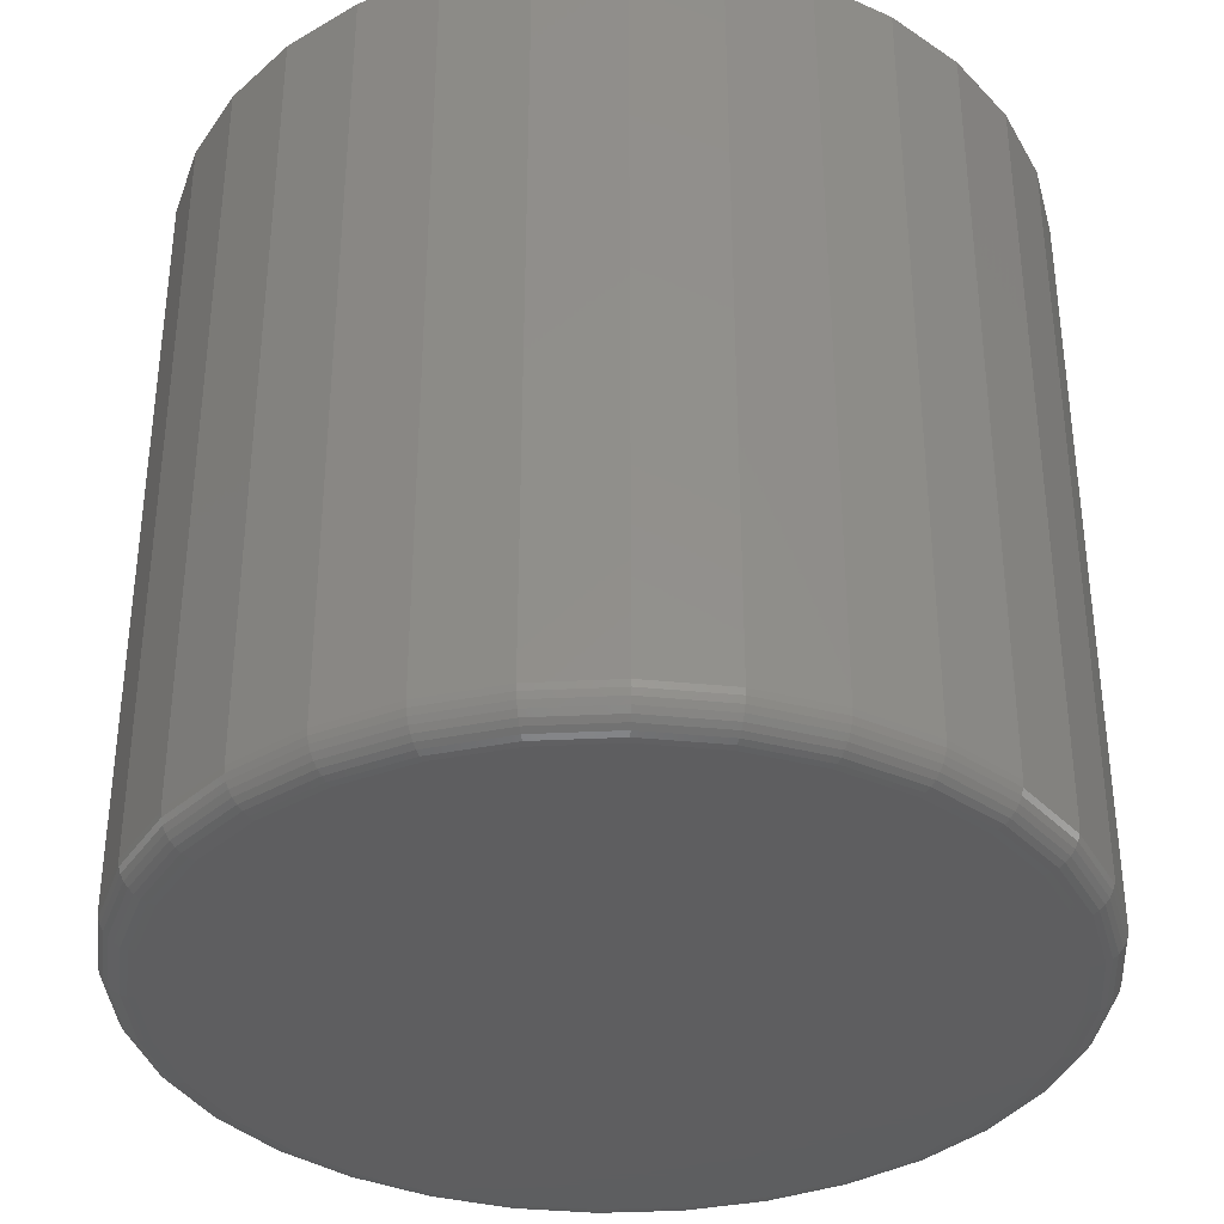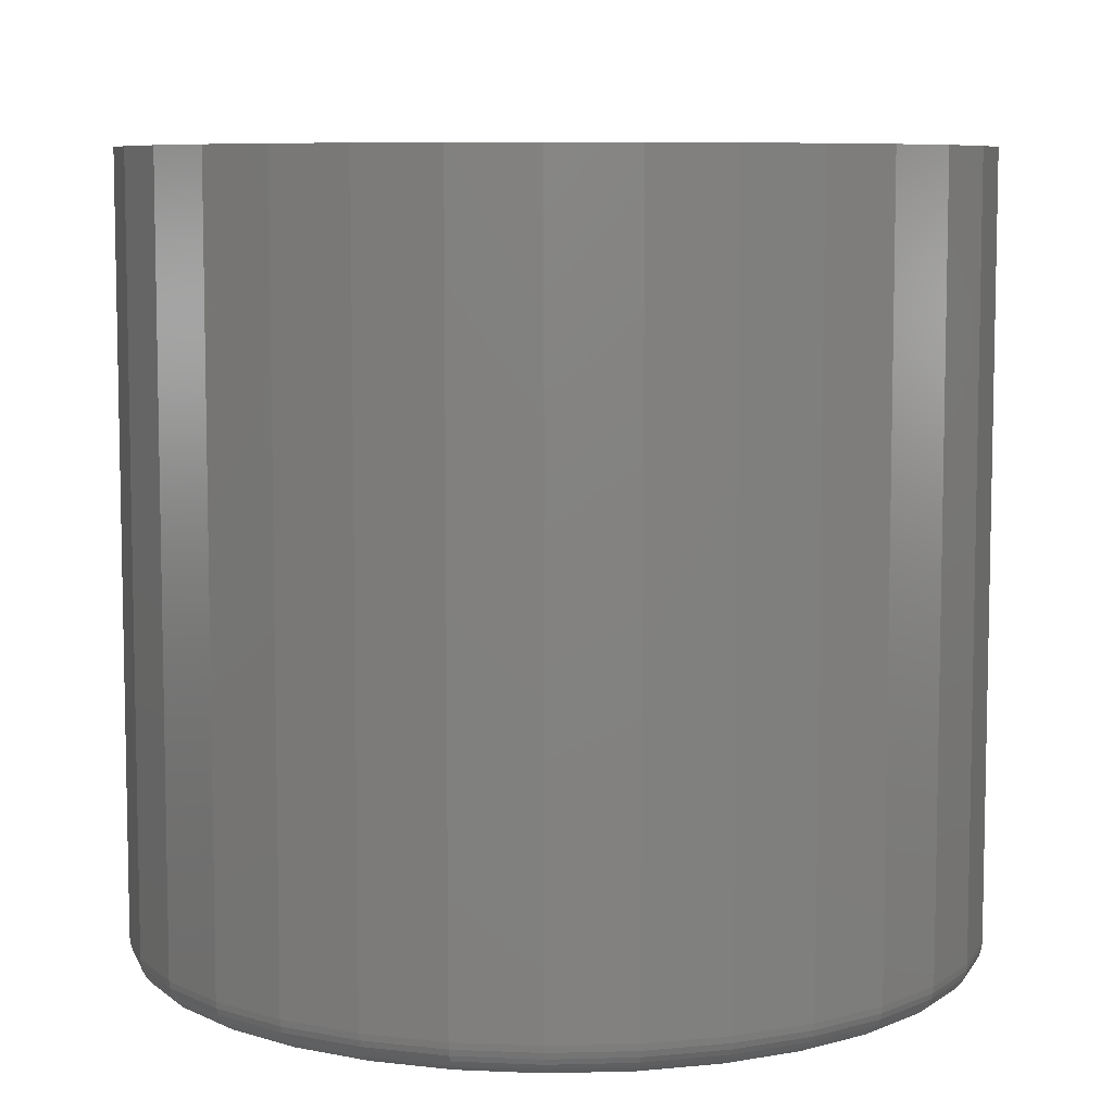
<metadata>
{"format":"stl","ext":"stl","renderer":"f3d","projection":"perspective","resolution":1024,"background":"white","views":[{"elev":-35.9,"azim":-24.4,"up":"+Y"},{"elev":7.6,"azim":-21.1,"up":"+Y"}]}
</metadata>
<code>
# stl→obj: 320 verts, 636 faces
v 0.5756 -0.1875 0.09807
v 0.6114 -0.1875 0.09807
v 0.5935 -0.1875 0.09984
v 0.5584 -0.1875 0.09285
v 0.6286 -0.1875 0.09285
v 0.5425 -0.1875 0.08437
v 0.6445 -0.1875 0.08437
v 0.5286 -0.1875 0.07295
v 0.6584 -0.1875 0.07295
v 0.6584 -0.1875 -0.05684
v 0.5425 -0.1875 -0.06825
v 0.6445 -0.1875 -0.06825
v 0.5584 -0.1875 -0.07673
v 0.6286 -0.1875 -0.07673
v 0.5756 -0.1875 -0.08195
v 0.6114 -0.1875 -0.08195
v 0.5935 -0.1875 -0.08372
v 0.6698 -0.1875 0.05905
v 0.5172 -0.1875 0.05905
v 0.6783 -0.1875 0.04318
v 0.5087 -0.1875 0.04318
v 0.6835 -0.1875 0.02596
v 0.5035 -0.1875 0.02596
v 0.6853 -0.1875 0.008059
v 0.5017 -0.1875 0.008059
v 0.6835 -0.1875 -0.009845
v 0.5035 -0.1875 -0.009845
v 0.6783 -0.1875 -0.02706
v 0.5087 -0.1875 -0.02706
v 0.6698 -0.1875 -0.04293
v 0.5172 -0.1875 -0.04293
v 0.5286 -0.1875 -0.05684
v 0.6931 1.498e-16 0.008059
v 0.6931 -0.1797 0.008059
v 0.6912 1.485e-16 -0.01137
v 0.6912 -0.1797 -0.01137
v 0.6855 1.469e-16 -0.03005
v 0.6855 -0.1797 -0.03005
v 0.6763 1.449e-16 -0.04727
v 0.6763 -0.1797 -0.04727
v 0.6639 1.427e-16 -0.06236
v 0.6639 -0.1797 -0.06236
v 0.6488 1.403e-16 -0.07475
v 0.6488 -0.1797 -0.07475
v 0.6316 1.379e-16 -0.08395
v 0.6316 -0.1797 -0.08395
v 0.6129 1.355e-16 -0.08962
v 0.6129 -0.1797 -0.08962
v 0.5935 1.332e-16 -0.09153
v 0.5935 -0.1797 -0.09153
v 0.5741 1.312e-16 -0.08962
v 0.5741 -0.1797 -0.08962
v 0.5554 1.294e-16 -0.08395
v 0.5554 -0.1797 -0.08395
v 0.5382 1.28e-16 -0.07475
v 0.5382 -0.1797 -0.07475
v 0.5231 1.271e-16 -0.06236
v 0.5231 -0.1797 -0.06236
v 0.5107 1.265e-16 -0.04727
v 0.5107 -0.1797 -0.04727
v 0.5015 1.264e-16 -0.03005
v 0.5015 -0.1797 -0.03005
v 0.4958 1.269e-16 -0.01137
v 0.4958 -0.1797 -0.01137
v 0.4939 1.277e-16 0.008059
v 0.4939 -0.1797 0.008059
v 0.4958 1.29e-16 0.02749
v 0.4958 -0.1797 0.02749
v 0.5015 1.307e-16 0.04617
v 0.5015 -0.1797 0.04617
v 0.5107 1.327e-16 0.06339
v 0.5107 -0.1797 0.06339
v 0.5231 1.349e-16 0.07848
v 0.5231 -0.1797 0.07848
v 0.5382 1.372e-16 0.09086
v 0.5382 -0.1797 0.09086
v 0.5554 1.397e-16 0.1001
v 0.5554 -0.1797 0.1001
v 0.5741 1.42e-16 0.1057
v 0.5741 -0.1797 0.1057
v 0.5935 1.443e-16 0.1076
v 0.5935 -0.1797 0.1076
v 0.6129 1.464e-16 0.1057
v 0.6129 -0.1797 0.1057
v 0.6316 1.481e-16 0.1001
v 0.6316 -0.1797 0.1001
v 0.6488 1.495e-16 0.09086
v 0.6488 -0.1797 0.09086
v 0.6639 1.505e-16 0.07848
v 0.6639 -0.1797 0.07848
v 0.6763 1.51e-16 0.06339
v 0.6763 -0.1797 0.06339
v 0.6855 1.511e-16 0.04617
v 0.6855 -0.1797 0.04617
v 0.6912 1.507e-16 0.02749
v 0.6912 -0.1797 0.02749
v 0.5002 -0.1873 0.008059
v 0.502 -0.1873 0.02626
v 0.4987 -0.1869 0.008059
v 0.5006 -0.1869 0.02655
v 0.4974 -0.1862 0.008059
v 0.4992 -0.1862 0.02681
v 0.4962 -0.1852 0.008059
v 0.4981 -0.1852 0.02704
v 0.4952 -0.184 0.008059
v 0.4971 -0.184 0.02723
v 0.4945 -0.1827 0.008059
v 0.4964 -0.1827 0.02737
v 0.4941 -0.1812 0.008059
v 0.496 -0.1812 0.02746
v 0.685 -0.1873 0.02626
v 0.6868 -0.1873 0.008059
v 0.6864 -0.1869 0.02655
v 0.6883 -0.1869 0.008059
v 0.6878 -0.1862 0.02681
v 0.6896 -0.1862 0.008059
v 0.6889 -0.1852 0.02704
v 0.6908 -0.1852 0.008059
v 0.6899 -0.184 0.02723
v 0.6918 -0.184 0.008059
v 0.6906 -0.1827 0.02737
v 0.6925 -0.1827 0.008059
v 0.691 -0.1812 0.02746
v 0.6929 -0.1812 0.008059
v 0.6797 -0.1873 0.04376
v 0.6811 -0.1869 0.04432
v 0.6823 -0.1862 0.04484
v 0.6834 -0.1852 0.04529
v 0.6843 -0.184 0.04567
v 0.685 -0.1827 0.04594
v 0.6854 -0.1812 0.04611
v 0.6711 -0.1873 0.05989
v 0.6723 -0.1869 0.06071
v 0.6734 -0.1862 0.06146
v 0.6744 -0.1852 0.06212
v 0.6752 -0.184 0.06266
v 0.6758 -0.1827 0.06306
v 0.6762 -0.1812 0.0633
v 0.6595 -0.1873 0.07403
v 0.6605 -0.1869 0.07507
v 0.6615 -0.1862 0.07602
v 0.6623 -0.1852 0.07686
v 0.663 -0.184 0.07755
v 0.6635 -0.1827 0.07806
v 0.6638 -0.1812 0.07837
v 0.6453 -0.1873 0.08564
v 0.6462 -0.1869 0.08685
v 0.6469 -0.1862 0.08798
v 0.6476 -0.1852 0.08896
v 0.6481 -0.184 0.08977
v 0.6485 -0.1827 0.09037
v 0.6487 -0.1812 0.09074
v 0.6292 -0.1873 0.09426
v 0.6298 -0.1869 0.09561
v 0.6303 -0.1862 0.09686
v 0.6307 -0.1852 0.09795
v 0.6311 -0.184 0.09885
v 0.6314 -0.1827 0.09952
v 0.6316 -0.1812 0.09993
v 0.6117 -0.1873 0.09957
v 0.612 -0.1869 0.101
v 0.6123 -0.1862 0.1023
v 0.6125 -0.1852 0.1035
v 0.6127 -0.184 0.1044
v 0.6128 -0.1827 0.1052
v 0.6129 -0.1812 0.1056
v 0.5935 -0.1873 0.1014
v 0.5935 -0.1869 0.1028
v 0.5935 -0.1862 0.1042
v 0.5935 -0.1852 0.1054
v 0.5935 -0.184 0.1063
v 0.5935 -0.1827 0.1071
v 0.5935 -0.1812 0.1075
v 0.5753 -0.1873 0.09957
v 0.575 -0.1869 0.101
v 0.5748 -0.1862 0.1023
v 0.5745 -0.1852 0.1035
v 0.5743 -0.184 0.1044
v 0.5742 -0.1827 0.1052
v 0.5741 -0.1812 0.1056
v 0.5578 -0.1873 0.09426
v 0.5572 -0.1869 0.09561
v 0.5567 -0.1862 0.09686
v 0.5563 -0.1852 0.09795
v 0.5559 -0.184 0.09885
v 0.5556 -0.1827 0.09952
v 0.5554 -0.1812 0.09993
v 0.5417 -0.1873 0.08564
v 0.5409 -0.1869 0.08685
v 0.5401 -0.1862 0.08798
v 0.5394 -0.1852 0.08896
v 0.5389 -0.184 0.08977
v 0.5385 -0.1827 0.09037
v 0.5383 -0.1812 0.09074
v 0.5275 -0.1873 0.07403
v 0.5265 -0.1869 0.07507
v 0.5255 -0.1862 0.07602
v 0.5247 -0.1852 0.07686
v 0.524 -0.184 0.07755
v 0.5235 -0.1827 0.07806
v 0.5232 -0.1812 0.07837
v 0.5159 -0.1873 0.05989
v 0.5147 -0.1869 0.06071
v 0.5136 -0.1862 0.06146
v 0.5126 -0.1852 0.06212
v 0.5118 -0.184 0.06266
v 0.5112 -0.1827 0.06306
v 0.5108 -0.1812 0.0633
v 0.5073 -0.1873 0.04376
v 0.506 -0.1869 0.04432
v 0.5047 -0.1862 0.04484
v 0.5036 -0.1852 0.04529
v 0.5027 -0.184 0.04567
v 0.502 -0.1827 0.04594
v 0.5016 -0.1812 0.04611
v 0.685 -0.1873 -0.01014
v 0.6864 -0.1869 -0.01043
v 0.6878 -0.1862 -0.01069
v 0.6889 -0.1852 -0.01092
v 0.6899 -0.184 -0.01111
v 0.6906 -0.1827 -0.01125
v 0.691 -0.1812 -0.01134
v 0.502 -0.1873 -0.01014
v 0.5006 -0.1869 -0.01043
v 0.4992 -0.1862 -0.01069
v 0.4981 -0.1852 -0.01092
v 0.4971 -0.184 -0.01111
v 0.4964 -0.1827 -0.01125
v 0.496 -0.1812 -0.01134
v 0.5073 -0.1873 -0.02765
v 0.506 -0.1869 -0.02821
v 0.5047 -0.1862 -0.02872
v 0.5036 -0.1852 -0.02918
v 0.5027 -0.184 -0.02955
v 0.502 -0.1827 -0.02982
v 0.5016 -0.1812 -0.02999
v 0.5159 -0.1873 -0.04378
v 0.5147 -0.1869 -0.04459
v 0.5136 -0.1862 -0.04534
v 0.5126 -0.1852 -0.046
v 0.5118 -0.184 -0.04654
v 0.5112 -0.1827 -0.04694
v 0.5108 -0.1812 -0.04719
v 0.5275 -0.1873 -0.05791
v 0.5265 -0.1869 -0.05895
v 0.5255 -0.1862 -0.05991
v 0.5247 -0.1852 -0.06074
v 0.524 -0.184 -0.06143
v 0.5235 -0.1827 -0.06194
v 0.5232 -0.1812 -0.06225
v 0.5417 -0.1873 -0.06952
v 0.5409 -0.1869 -0.07074
v 0.5401 -0.1862 -0.07186
v 0.5394 -0.1852 -0.07284
v 0.5389 -0.184 -0.07365
v 0.5385 -0.1827 -0.07425
v 0.5383 -0.1812 -0.07462
v 0.5578 -0.1873 -0.07814
v 0.5572 -0.1869 -0.07949
v 0.5567 -0.1862 -0.08074
v 0.5563 -0.1852 -0.08183
v 0.5559 -0.184 -0.08273
v 0.5556 -0.1827 -0.0834
v 0.5554 -0.1812 -0.08381
v 0.5753 -0.1873 -0.08345
v 0.575 -0.1869 -0.08489
v 0.5748 -0.1862 -0.08621
v 0.5745 -0.1852 -0.08737
v 0.5743 -0.184 -0.08832
v 0.5742 -0.1827 -0.08903
v 0.5741 -0.1812 -0.08947
v 0.5935 -0.1873 -0.08524
v 0.5935 -0.1869 -0.08671
v 0.5935 -0.1862 -0.08806
v 0.5935 -0.1852 -0.08924
v 0.5935 -0.184 -0.09021
v 0.5935 -0.1827 -0.09093
v 0.5935 -0.1812 -0.09138
v 0.6117 -0.1873 -0.08345
v 0.612 -0.1869 -0.08489
v 0.6123 -0.1862 -0.08621
v 0.6125 -0.1852 -0.08737
v 0.6127 -0.184 -0.08832
v 0.6128 -0.1827 -0.08903
v 0.6129 -0.1812 -0.08947
v 0.6292 -0.1873 -0.07814
v 0.6298 -0.1869 -0.07949
v 0.6303 -0.1862 -0.08074
v 0.6307 -0.1852 -0.08183
v 0.6311 -0.184 -0.08273
v 0.6314 -0.1827 -0.0834
v 0.6316 -0.1812 -0.08381
v 0.6453 -0.1873 -0.06952
v 0.6462 -0.1869 -0.07074
v 0.6469 -0.1862 -0.07186
v 0.6476 -0.1852 -0.07284
v 0.6481 -0.184 -0.07365
v 0.6485 -0.1827 -0.07425
v 0.6487 -0.1812 -0.07462
v 0.6595 -0.1873 -0.05791
v 0.6605 -0.1869 -0.05895
v 0.6615 -0.1862 -0.05991
v 0.6623 -0.1852 -0.06074
v 0.663 -0.184 -0.06143
v 0.6635 -0.1827 -0.06194
v 0.6638 -0.1812 -0.06225
v 0.6711 -0.1873 -0.04378
v 0.6723 -0.1869 -0.04459
v 0.6734 -0.1862 -0.04534
v 0.6744 -0.1852 -0.046
v 0.6752 -0.184 -0.04654
v 0.6758 -0.1827 -0.04694
v 0.6762 -0.1812 -0.04719
v 0.6797 -0.1873 -0.02765
v 0.6811 -0.1869 -0.02821
v 0.6823 -0.1862 -0.02872
v 0.6834 -0.1852 -0.02918
v 0.6843 -0.184 -0.02955
v 0.685 -0.1827 -0.02982
v 0.6854 -0.1812 -0.02999
f 1 2 3
f 2 1 4
f 2 4 5
f 5 4 6
f 5 6 7
f 7 6 8
f 7 8 9
f 10 11 12
f 12 11 13
f 12 13 14
f 14 13 15
f 14 15 16
f 16 15 17
f 9 8 18
f 18 8 19
f 18 19 20
f 20 19 21
f 20 21 22
f 22 21 23
f 22 23 24
f 24 23 25
f 24 25 26
f 26 25 27
f 26 27 28
f 28 27 29
f 28 29 30
f 30 29 31
f 30 31 10
f 10 31 32
f 10 32 11
f 33 34 35
f 35 34 36
f 35 36 37
f 37 36 38
f 37 38 39
f 39 38 40
f 39 40 41
f 41 40 42
f 41 42 43
f 43 42 44
f 43 44 45
f 45 44 46
f 45 46 47
f 47 46 48
f 47 48 49
f 49 48 50
f 49 50 51
f 51 50 52
f 51 52 53
f 53 52 54
f 53 54 55
f 55 54 56
f 55 56 57
f 57 56 58
f 57 58 59
f 59 58 60
f 59 60 61
f 61 60 62
f 61 62 63
f 63 62 64
f 63 64 65
f 65 64 66
f 65 66 67
f 67 66 68
f 67 68 69
f 69 68 70
f 69 70 71
f 71 70 72
f 71 72 73
f 73 72 74
f 73 74 75
f 75 74 76
f 75 76 77
f 77 76 78
f 77 78 79
f 79 78 80
f 79 80 81
f 81 80 82
f 81 82 83
f 83 82 84
f 83 84 85
f 85 84 86
f 85 86 87
f 87 86 88
f 87 88 89
f 89 88 90
f 89 90 91
f 91 90 92
f 91 92 93
f 93 92 94
f 93 94 95
f 95 94 96
f 95 96 33
f 33 96 34
f 25 23 97
f 97 23 98
f 97 98 99
f 99 98 100
f 99 100 101
f 101 100 102
f 101 102 103
f 103 102 104
f 103 104 105
f 105 104 106
f 105 106 107
f 107 106 108
f 107 108 109
f 109 108 110
f 109 110 66
f 66 110 68
f 22 24 111
f 111 24 112
f 111 112 113
f 113 112 114
f 113 114 115
f 115 114 116
f 115 116 117
f 117 116 118
f 117 118 119
f 119 118 120
f 119 120 121
f 121 120 122
f 121 122 123
f 123 122 124
f 123 124 96
f 96 124 34
f 20 22 125
f 125 22 111
f 125 111 126
f 126 111 113
f 126 113 127
f 127 113 115
f 127 115 128
f 128 115 117
f 128 117 129
f 129 117 119
f 129 119 130
f 130 119 121
f 130 121 131
f 131 121 123
f 131 123 94
f 94 123 96
f 18 20 132
f 132 20 125
f 132 125 133
f 133 125 126
f 133 126 134
f 134 126 127
f 134 127 135
f 135 127 128
f 135 128 136
f 136 128 129
f 136 129 137
f 137 129 130
f 137 130 138
f 138 130 131
f 138 131 92
f 92 131 94
f 9 18 139
f 139 18 132
f 139 132 140
f 140 132 133
f 140 133 141
f 141 133 134
f 141 134 142
f 142 134 135
f 142 135 143
f 143 135 136
f 143 136 144
f 144 136 137
f 144 137 145
f 145 137 138
f 145 138 90
f 90 138 92
f 7 9 146
f 146 9 139
f 146 139 147
f 147 139 140
f 147 140 148
f 148 140 141
f 148 141 149
f 149 141 142
f 149 142 150
f 150 142 143
f 150 143 151
f 151 143 144
f 151 144 152
f 152 144 145
f 152 145 88
f 88 145 90
f 5 7 153
f 153 7 146
f 153 146 154
f 154 146 147
f 154 147 155
f 155 147 148
f 155 148 156
f 156 148 149
f 156 149 157
f 157 149 150
f 157 150 158
f 158 150 151
f 158 151 159
f 159 151 152
f 159 152 86
f 86 152 88
f 2 5 160
f 160 5 153
f 160 153 161
f 161 153 154
f 161 154 162
f 162 154 155
f 162 155 163
f 163 155 156
f 163 156 164
f 164 156 157
f 164 157 165
f 165 157 158
f 165 158 166
f 166 158 159
f 166 159 84
f 84 159 86
f 3 2 167
f 167 2 160
f 167 160 168
f 168 160 161
f 168 161 169
f 169 161 162
f 169 162 170
f 170 162 163
f 170 163 171
f 171 163 164
f 171 164 172
f 172 164 165
f 172 165 173
f 173 165 166
f 173 166 82
f 82 166 84
f 1 3 174
f 174 3 167
f 174 167 175
f 175 167 168
f 175 168 176
f 176 168 169
f 176 169 177
f 177 169 170
f 177 170 178
f 178 170 171
f 178 171 179
f 179 171 172
f 179 172 180
f 180 172 173
f 180 173 80
f 80 173 82
f 4 1 181
f 181 1 174
f 181 174 182
f 182 174 175
f 182 175 183
f 183 175 176
f 183 176 184
f 184 176 177
f 184 177 185
f 185 177 178
f 185 178 186
f 186 178 179
f 186 179 187
f 187 179 180
f 187 180 78
f 78 180 80
f 6 4 188
f 188 4 181
f 188 181 189
f 189 181 182
f 189 182 190
f 190 182 183
f 190 183 191
f 191 183 184
f 191 184 192
f 192 184 185
f 192 185 193
f 193 185 186
f 193 186 194
f 194 186 187
f 194 187 76
f 76 187 78
f 8 6 195
f 195 6 188
f 195 188 196
f 196 188 189
f 196 189 197
f 197 189 190
f 197 190 198
f 198 190 191
f 198 191 199
f 199 191 192
f 199 192 200
f 200 192 193
f 200 193 201
f 201 193 194
f 201 194 74
f 74 194 76
f 19 8 202
f 202 8 195
f 202 195 203
f 203 195 196
f 203 196 204
f 204 196 197
f 204 197 205
f 205 197 198
f 205 198 206
f 206 198 199
f 206 199 207
f 207 199 200
f 207 200 208
f 208 200 201
f 208 201 72
f 72 201 74
f 21 19 209
f 209 19 202
f 209 202 210
f 210 202 203
f 210 203 211
f 211 203 204
f 211 204 212
f 212 204 205
f 212 205 213
f 213 205 206
f 213 206 214
f 214 206 207
f 214 207 215
f 215 207 208
f 215 208 70
f 70 208 72
f 23 21 98
f 98 21 209
f 98 209 100
f 100 209 210
f 100 210 102
f 102 210 211
f 102 211 104
f 104 211 212
f 104 212 106
f 106 212 213
f 106 213 108
f 108 213 214
f 108 214 110
f 110 214 215
f 110 215 68
f 68 215 70
f 24 26 112
f 112 26 216
f 112 216 114
f 114 216 217
f 114 217 116
f 116 217 218
f 116 218 118
f 118 218 219
f 118 219 120
f 120 219 220
f 120 220 122
f 122 220 221
f 122 221 124
f 124 221 222
f 124 222 34
f 34 222 36
f 27 25 223
f 223 25 97
f 223 97 224
f 224 97 99
f 224 99 225
f 225 99 101
f 225 101 226
f 226 101 103
f 226 103 227
f 227 103 105
f 227 105 228
f 228 105 107
f 228 107 229
f 229 107 109
f 229 109 64
f 64 109 66
f 29 27 230
f 230 27 223
f 230 223 231
f 231 223 224
f 231 224 232
f 232 224 225
f 232 225 233
f 233 225 226
f 233 226 234
f 234 226 227
f 234 227 235
f 235 227 228
f 235 228 236
f 236 228 229
f 236 229 62
f 62 229 64
f 31 29 237
f 237 29 230
f 237 230 238
f 238 230 231
f 238 231 239
f 239 231 232
f 239 232 240
f 240 232 233
f 240 233 241
f 241 233 234
f 241 234 242
f 242 234 235
f 242 235 243
f 243 235 236
f 243 236 60
f 60 236 62
f 32 31 244
f 244 31 237
f 244 237 245
f 245 237 238
f 245 238 246
f 246 238 239
f 246 239 247
f 247 239 240
f 247 240 248
f 248 240 241
f 248 241 249
f 249 241 242
f 249 242 250
f 250 242 243
f 250 243 58
f 58 243 60
f 11 32 251
f 251 32 244
f 251 244 252
f 252 244 245
f 252 245 253
f 253 245 246
f 253 246 254
f 254 246 247
f 254 247 255
f 255 247 248
f 255 248 256
f 256 248 249
f 256 249 257
f 257 249 250
f 257 250 56
f 56 250 58
f 13 11 258
f 258 11 251
f 258 251 259
f 259 251 252
f 259 252 260
f 260 252 253
f 260 253 261
f 261 253 254
f 261 254 262
f 262 254 255
f 262 255 263
f 263 255 256
f 263 256 264
f 264 256 257
f 264 257 54
f 54 257 56
f 15 13 265
f 265 13 258
f 265 258 266
f 266 258 259
f 266 259 267
f 267 259 260
f 267 260 268
f 268 260 261
f 268 261 269
f 269 261 262
f 269 262 270
f 270 262 263
f 270 263 271
f 271 263 264
f 271 264 52
f 52 264 54
f 17 15 272
f 272 15 265
f 272 265 273
f 273 265 266
f 273 266 274
f 274 266 267
f 274 267 275
f 275 267 268
f 275 268 276
f 276 268 269
f 276 269 277
f 277 269 270
f 277 270 278
f 278 270 271
f 278 271 50
f 50 271 52
f 16 17 279
f 279 17 272
f 279 272 280
f 280 272 273
f 280 273 281
f 281 273 274
f 281 274 282
f 282 274 275
f 282 275 283
f 283 275 276
f 283 276 284
f 284 276 277
f 284 277 285
f 285 277 278
f 285 278 48
f 48 278 50
f 14 16 286
f 286 16 279
f 286 279 287
f 287 279 280
f 287 280 288
f 288 280 281
f 288 281 289
f 289 281 282
f 289 282 290
f 290 282 283
f 290 283 291
f 291 283 284
f 291 284 292
f 292 284 285
f 292 285 46
f 46 285 48
f 12 14 293
f 293 14 286
f 293 286 294
f 294 286 287
f 294 287 295
f 295 287 288
f 295 288 296
f 296 288 289
f 296 289 297
f 297 289 290
f 297 290 298
f 298 290 291
f 298 291 299
f 299 291 292
f 299 292 44
f 44 292 46
f 10 12 300
f 300 12 293
f 300 293 301
f 301 293 294
f 301 294 302
f 302 294 295
f 302 295 303
f 303 295 296
f 303 296 304
f 304 296 297
f 304 297 305
f 305 297 298
f 305 298 306
f 306 298 299
f 306 299 42
f 42 299 44
f 30 10 307
f 307 10 300
f 307 300 308
f 308 300 301
f 308 301 309
f 309 301 302
f 309 302 310
f 310 302 303
f 310 303 311
f 311 303 304
f 311 304 312
f 312 304 305
f 312 305 313
f 313 305 306
f 313 306 40
f 40 306 42
f 28 30 314
f 314 30 307
f 314 307 315
f 315 307 308
f 315 308 316
f 316 308 309
f 316 309 317
f 317 309 310
f 317 310 318
f 318 310 311
f 318 311 319
f 319 311 312
f 319 312 320
f 320 312 313
f 320 313 38
f 38 313 40
f 26 28 216
f 216 28 314
f 216 314 217
f 217 314 315
f 217 315 218
f 218 315 316
f 218 316 219
f 219 316 317
f 219 317 220
f 220 317 318
f 220 318 221
f 221 318 319
f 221 319 222
f 222 319 320
f 222 320 36
f 36 320 38
f 81 83 79
f 77 79 83
f 85 77 83
f 75 77 85
f 87 75 85
f 45 53 43
f 51 53 45
f 47 51 45
f 49 51 47
f 53 55 43
f 43 55 57
f 43 57 41
f 41 57 59
f 41 59 39
f 39 59 61
f 39 61 37
f 37 61 63
f 37 63 35
f 35 63 65
f 35 65 33
f 33 65 67
f 33 67 95
f 95 67 69
f 95 69 93
f 93 69 71
f 93 71 91
f 91 71 73
f 91 73 89
f 89 73 75
f 89 75 87

</code>
